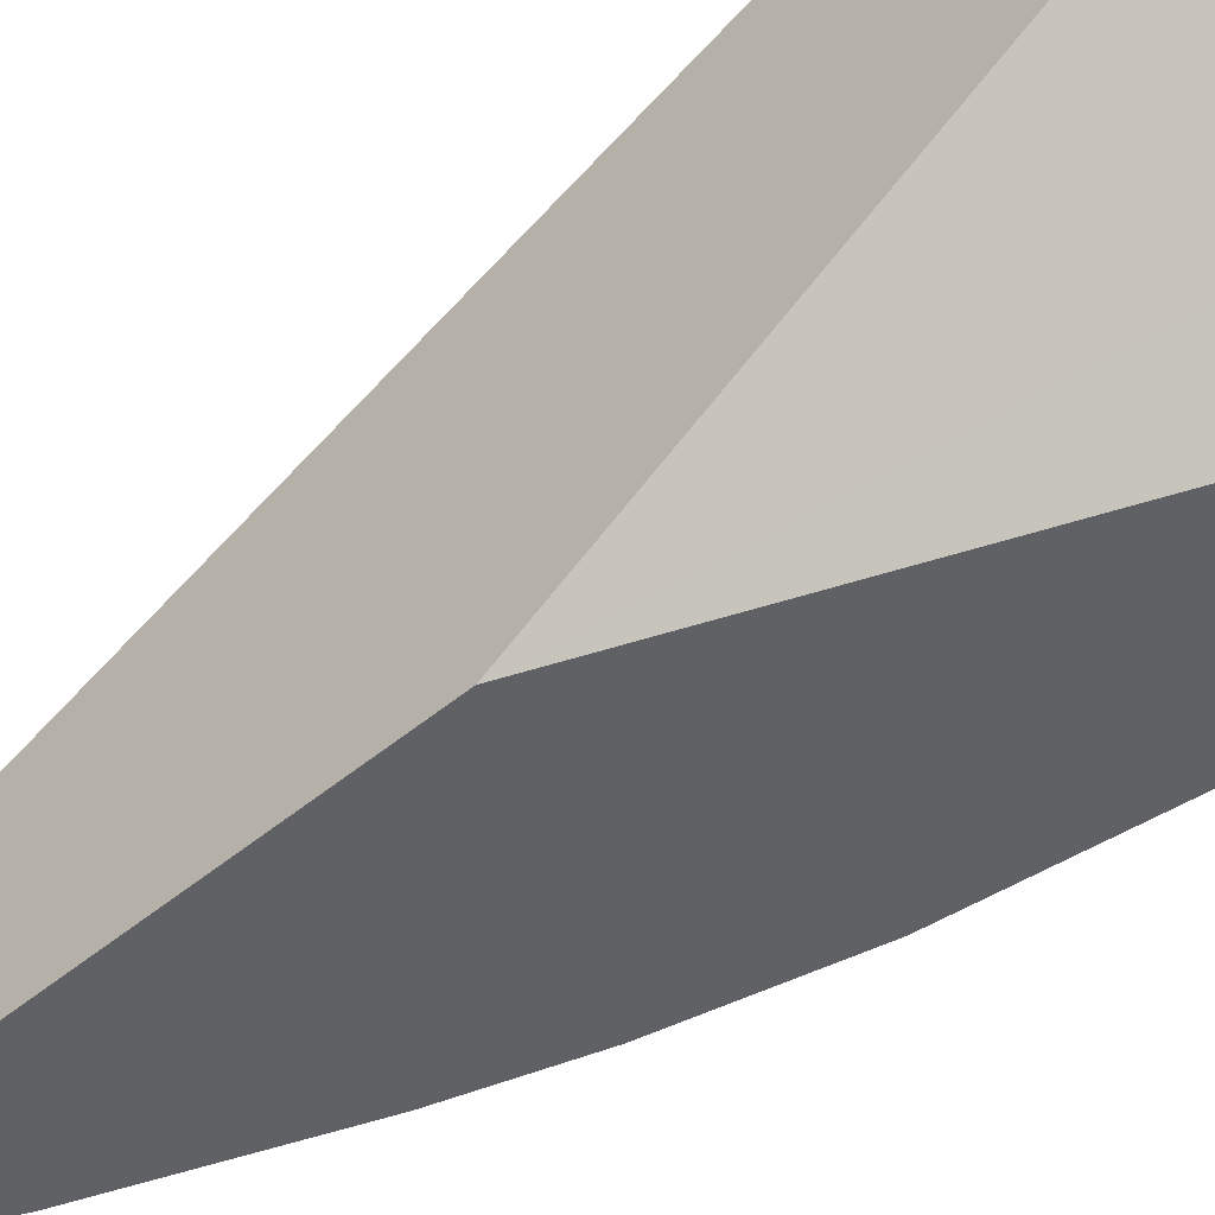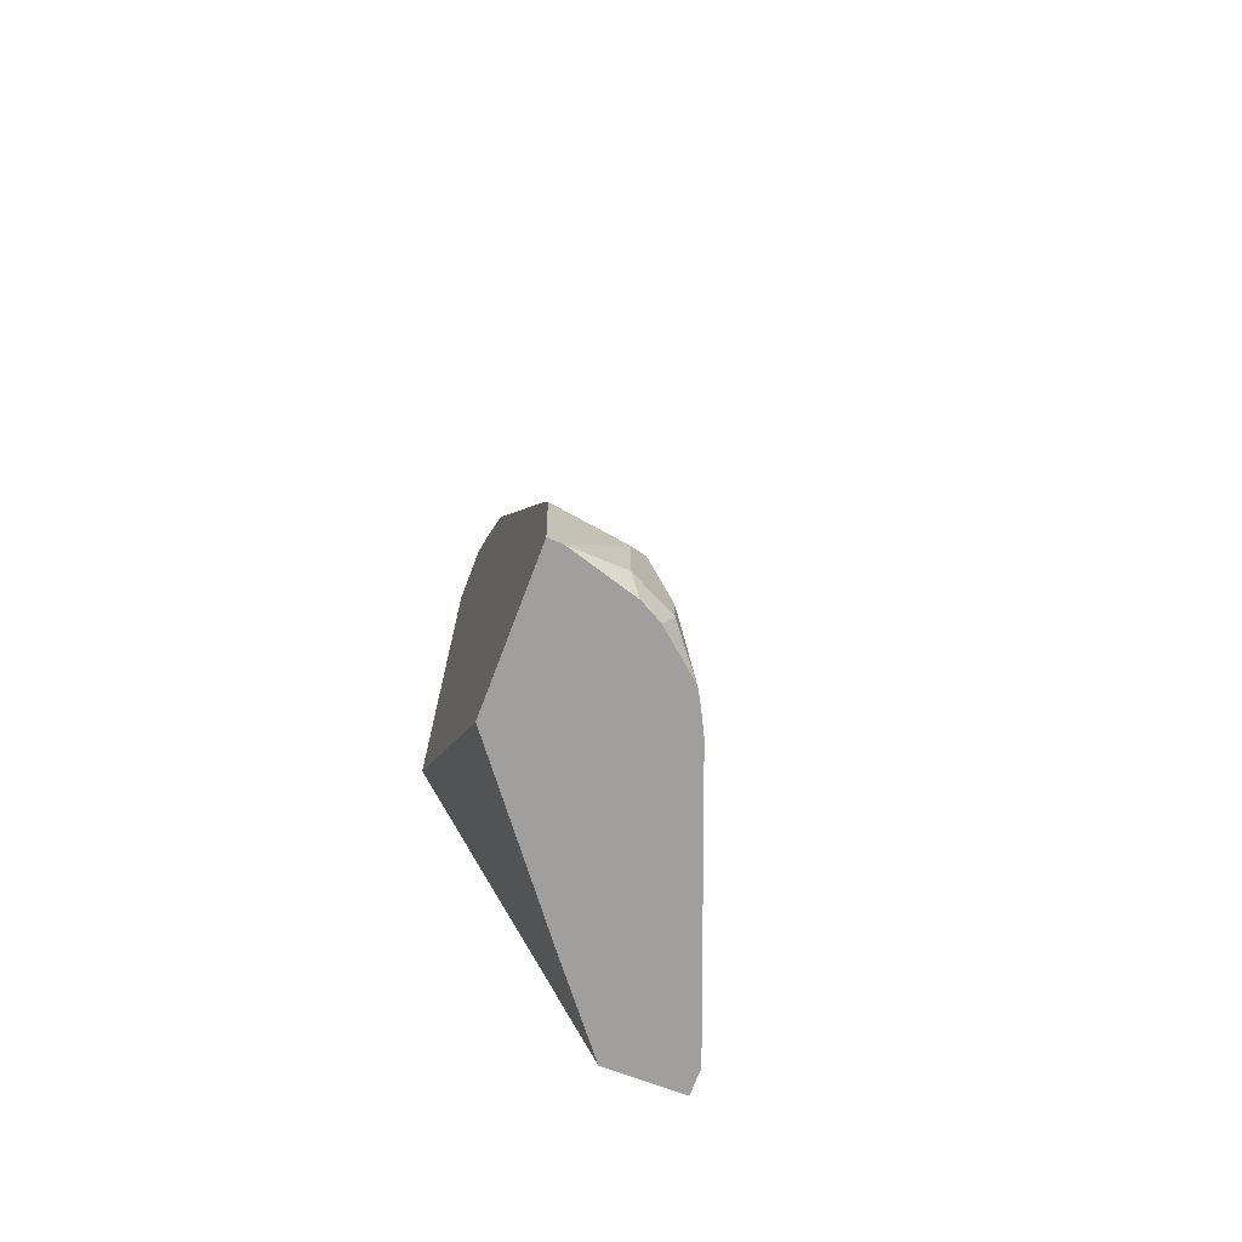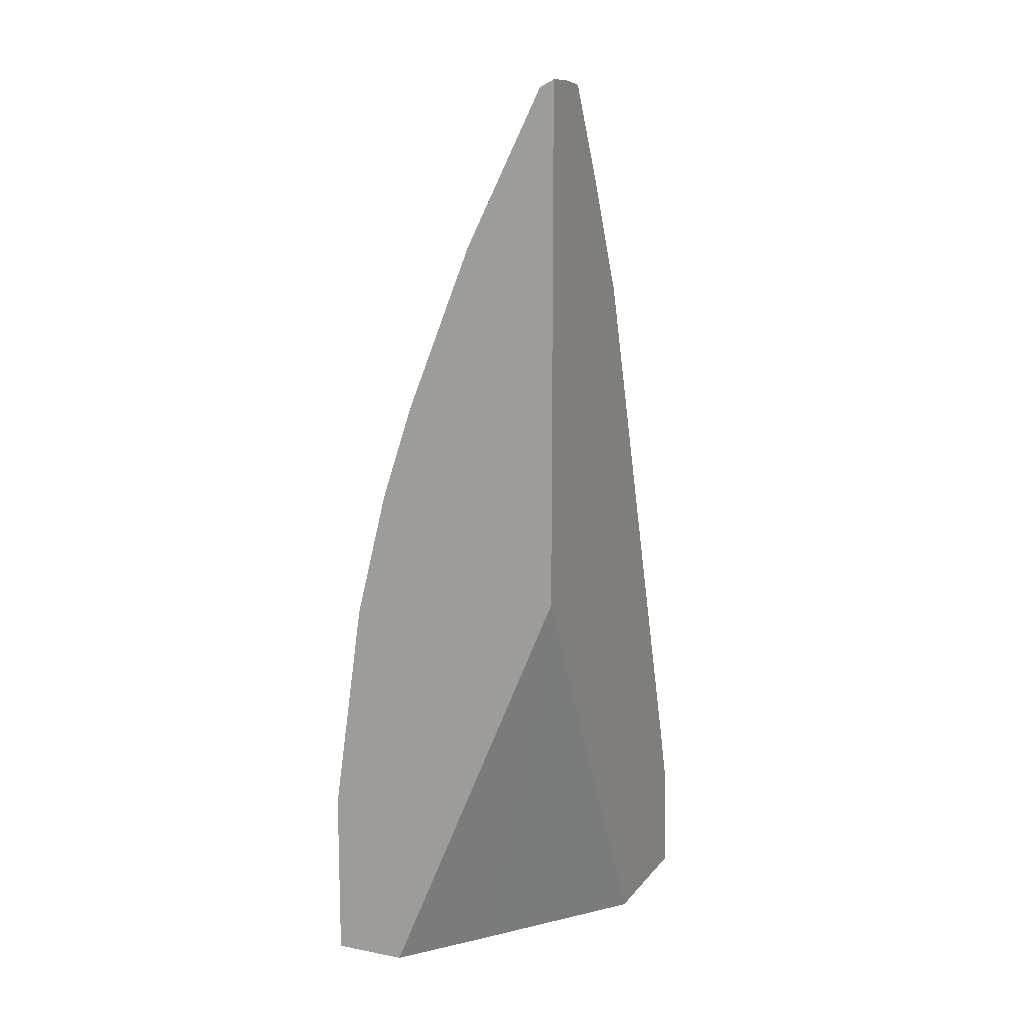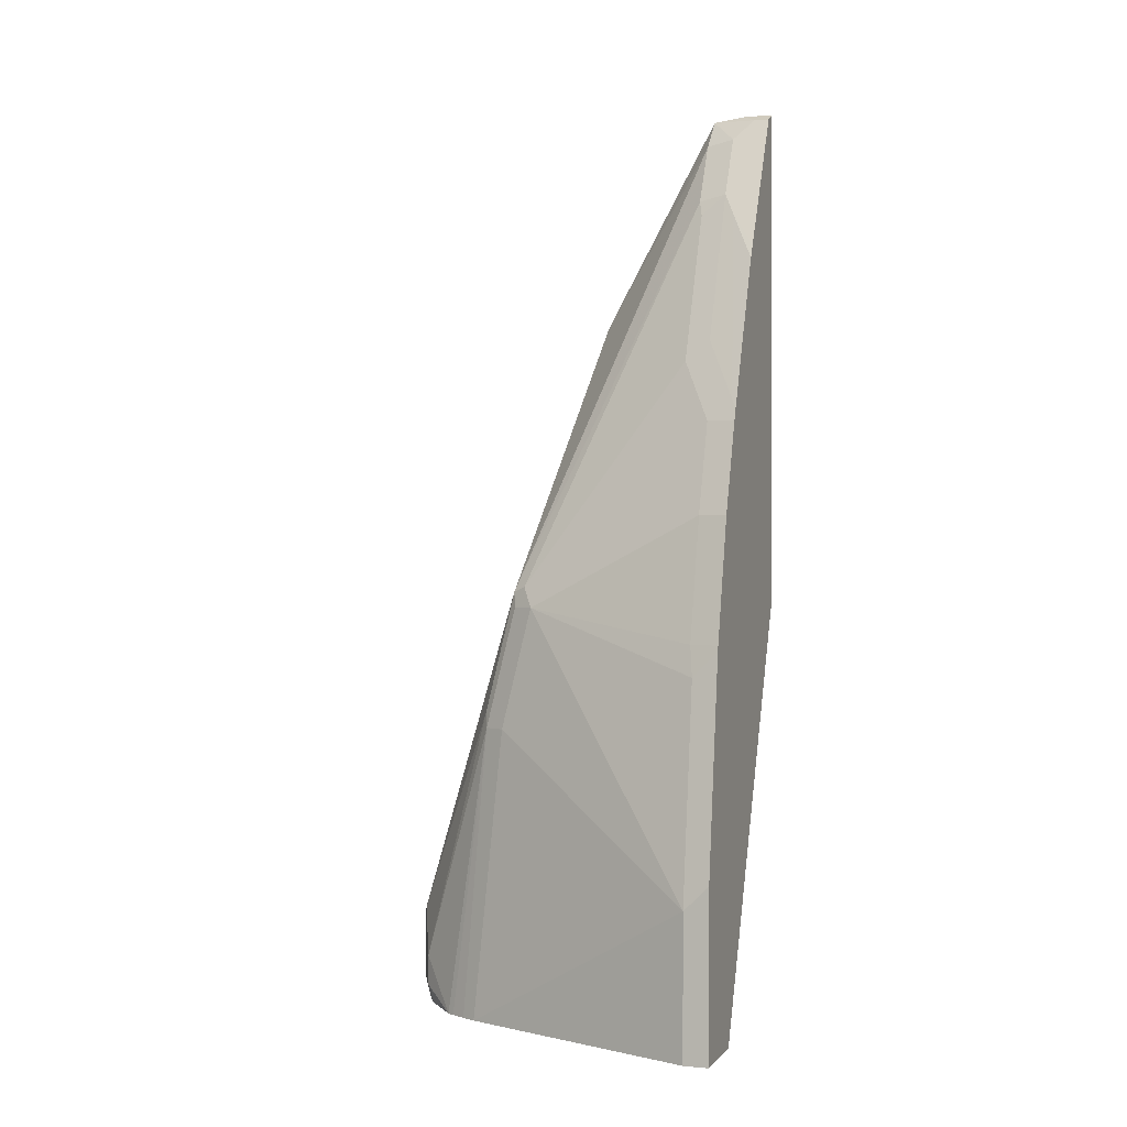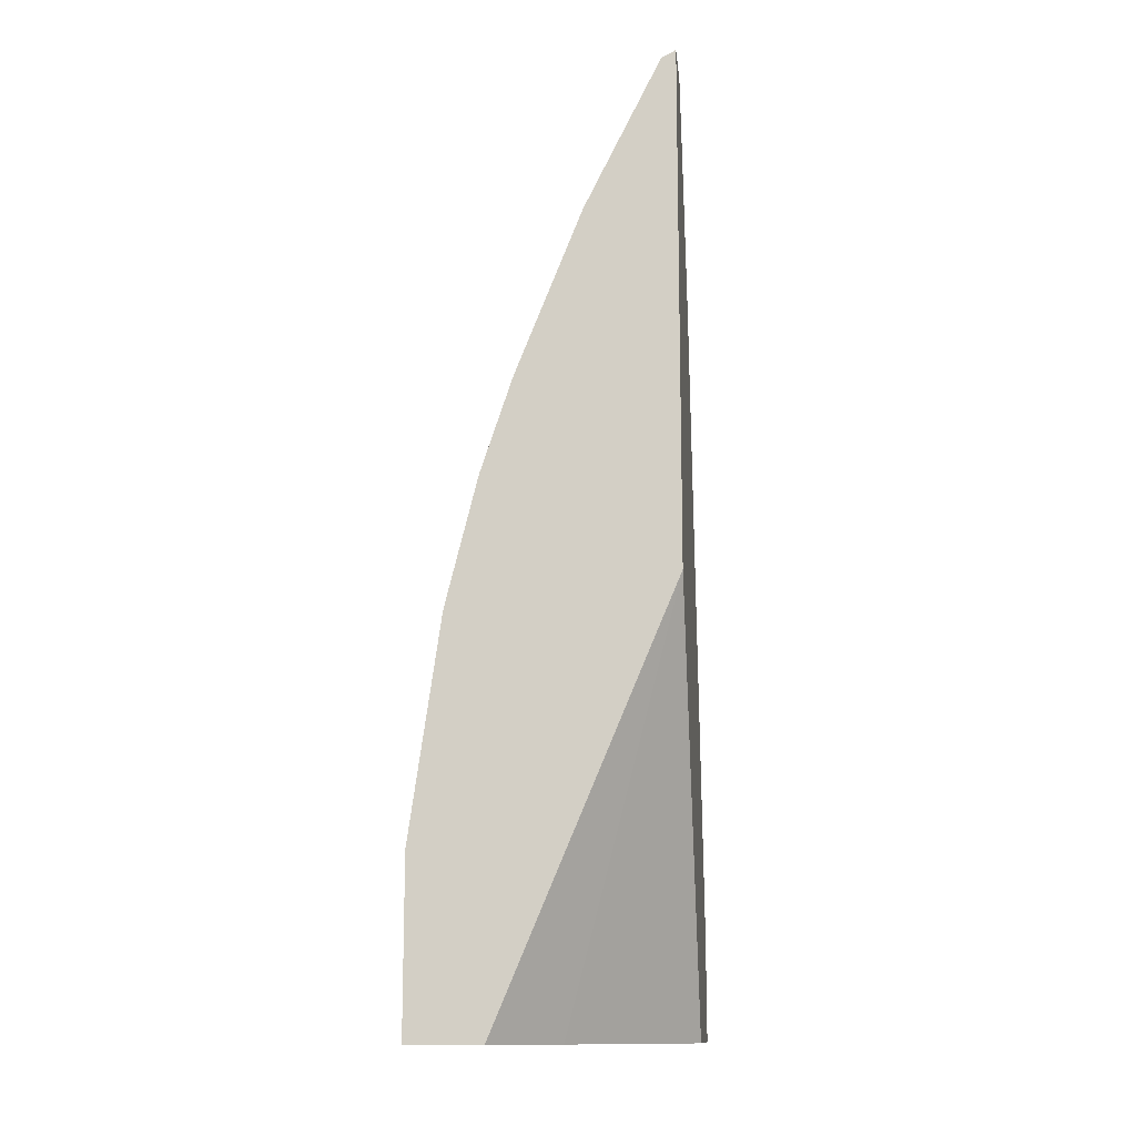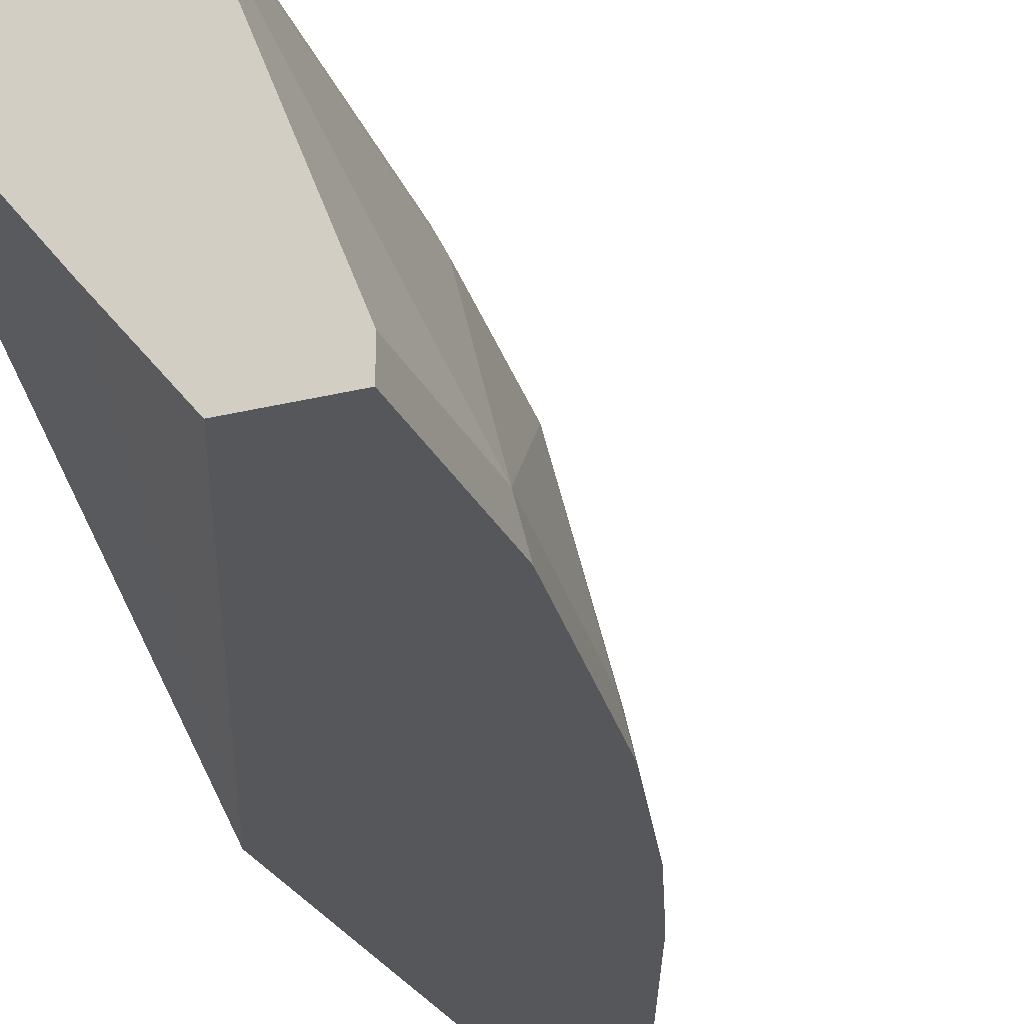
<metadata>
{"format":"obj","ext":"obj","renderer":"f3d","projection":"perspective","resolution":1024,"background":"white","views":[{"elev":-48.7,"azim":133.1,"up":"+Y"},{"elev":-71.3,"azim":159.3,"up":"+Z"},{"elev":12.5,"azim":23.8,"up":"+Z"},{"elev":0.9,"azim":-70.9,"up":"+Z"},{"elev":-13.0,"azim":6.3,"up":"+Z"},{"elev":-26.6,"azim":-158.7,"up":"+Y"}]}
</metadata>
<code>
v -0.163 0.1092 0.1927
v -0.163 0.01163 0.1927
v -0.172 0.1088 0.1927
v -0.163 0.1048 0.2652
v -0.2415 -0.0897 0.1927
v -0.163 -0.141 0.4742
v -0.2147 0.096 0.1927
v -0.2139 0.09659 0.1932
v -0.207 0.1035 0.207
v -0.207 0.1035 0.2485
v -0.163 0.1044 0.2691
v -0.2823 -0.141 0.1927
v -0.163 -0.141 0.8189
v -0.2235 0.09117 0.1927
v -0.2225 0.09313 0.1967
v -0.2346 0.08968 0.207
v -0.2174 0.09833 0.2588
v -0.176 -0.02587 0.6728
v -0.163 0.0925 0.308
v -0.3312 -0.141 0.1927
v -0.163 -0.1216 0.8189
v -0.1725 -0.141 0.8142
v -0.2281 0.0885 0.1927
v -0.2548 0.06605 0.1927
v -0.2346 0.08968 0.2277
v -0.2588 0.03621 0.4037
v -0.2588 0.01552 0.4865
v -0.176 -0.09832 0.7969
v -0.163 -0.09998 0.8161
v -0.163 -0.06729 0.7556
v -0.1656 -0.02759 0.6762
v -0.163 -0.02844 0.6766
v -0.3312 -0.1242 0.1927
v -0.3312 -0.141 0.3067
v -0.1725 -0.1311 0.8142
v -0.1863 -0.141 0.7866
v -0.2574 0.06149 0.1927
v -0.2622 0.03448 0.3934
v -0.2622 0.01378 0.4761
v -0.2691 -7.86e-06 0.4761
v -0.2622 0.006899 0.49
v -0.1967 -0.09832 0.7555
v -0.2001 -0.1173 0.759
v -0.1794 -0.1173 0.8004
v -0.2675 0.04219 0.1927
v -0.3312 -0.1242 0.2898
v -0.3105 -0.141 0.4516
v -0.1863 -0.1242 0.7866
v -0.207 -0.141 0.7452
v -0.2627 0.05169 0.1927
v -0.2691 0.02069 0.3934
v -0.3105 -0.1242 0.4347
v -0.3053 -0.1216 0.4555
v -0.2846 -0.1216 0.5382
v -0.2639 -0.1216 0.6003
v -0.2432 -0.1009 0.6417
v -0.2018 -0.1009 0.7452
v -0.2415 -0.1173 0.6555
v -0.207 -0.1242 0.7452
v -0.3096 -0.141 0.4555
v -0.2193 -0.141 0.7206
v -0.2889 -0.141 0.5382
v -0.2682 -0.141 0.6003
v -0.2622 -0.138 0.6141
v -0.2208 -0.138 0.7176
v -0.2238 -0.141 0.7115
v -0.2652 -0.141 0.608
f 29 44 35
f 34 52 46
f 30 32 31
f 33 46 45
f 34 47 52
f 35 44 48
f 38 50 45
f 36 43 59
f 36 59 49
f 37 50 38
f 38 45 51
f 28 44 29
f 36 48 43
f 28 43 44
f 21 29 35
f 27 42 28
f 27 41 42
f 27 40 41
f 27 39 40
f 27 38 39
f 26 38 27
f 25 38 26
f 24 38 25
f 24 37 38
f 22 48 36
f 20 34 46
f 22 35 48
f 20 46 33
f 38 51 40
f 28 42 43
f 38 40 39
f 59 66 61
f 40 53 54
f 19 31 32
f 64 67 66
f 63 67 64
f 59 64 65
f 59 65 66
f 58 64 59
f 58 63 64
f 56 58 57
f 55 58 56
f 55 63 58
f 54 63 55
f 54 62 63
f 53 62 54
f 53 60 62
f 40 52 53
f 52 60 53
f 47 60 52
f 45 46 51
f 43 48 44
f 43 58 59
f 43 57 58
f 64 66 65
f 42 57 43
f 41 57 42
f 41 56 57
f 41 55 56
f 40 46 52
f 40 51 46
f 40 55 41
f 40 54 55
f 49 59 61
f 18 31 19
f 1 6 2
f 18 29 30
f 6 13 22
f 5 6 12
f 4 10 11
f 3 10 4
f 3 9 10
f 3 8 9
f 3 7 8
f 2 6 5
f 1 13 6
f 1 21 13
f 1 29 21
f 1 30 29
f 1 32 30
f 1 19 32
f 1 11 19
f 1 4 11
f 1 3 4
f 1 7 3
f 1 14 7
f 1 23 14
f 1 37 24
f 1 50 37
f 1 45 50
f 1 33 45
f 1 20 33
f 1 12 20
f 1 5 12
f 1 2 5
f 18 30 31
f 6 22 36
f 6 36 49
f 1 24 23
f 6 61 66
f 18 28 29
f 6 49 61
f 18 27 28
f 17 27 18
f 17 26 27
f 17 25 26
f 16 24 25
f 16 23 24
f 14 16 15
f 14 23 16
f 13 35 22
f 13 21 35
f 10 19 11
f 10 18 19
f 16 25 17
f 9 17 10
f 6 67 63
f 6 66 67
f 10 17 18
f 6 63 62
f 6 62 60
f 6 47 34
f 6 34 20
f 6 60 47
f 7 14 15
f 7 15 8
f 8 15 9
f 9 15 16
f 9 16 17
f 6 20 12

</code>
